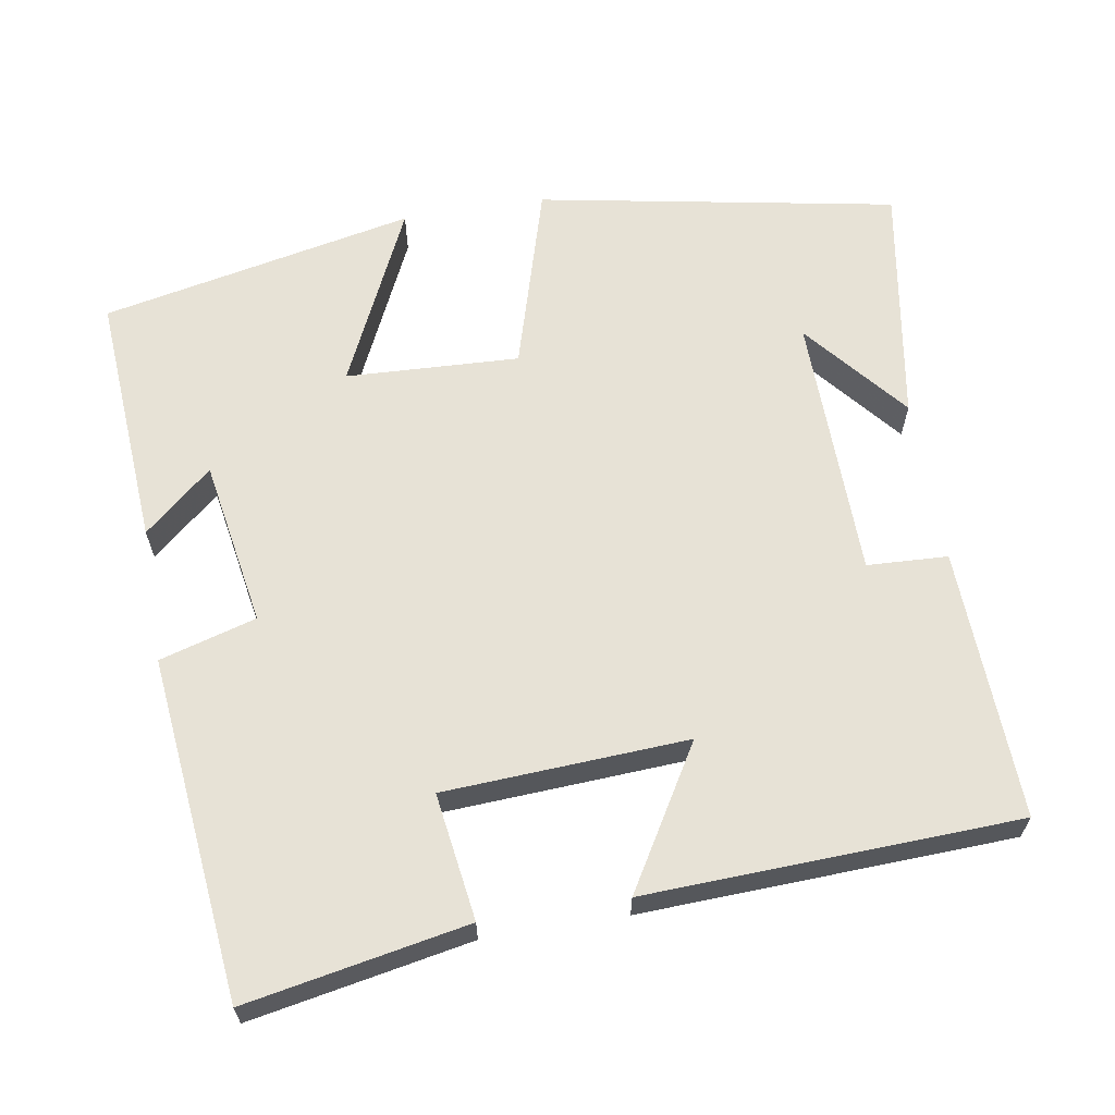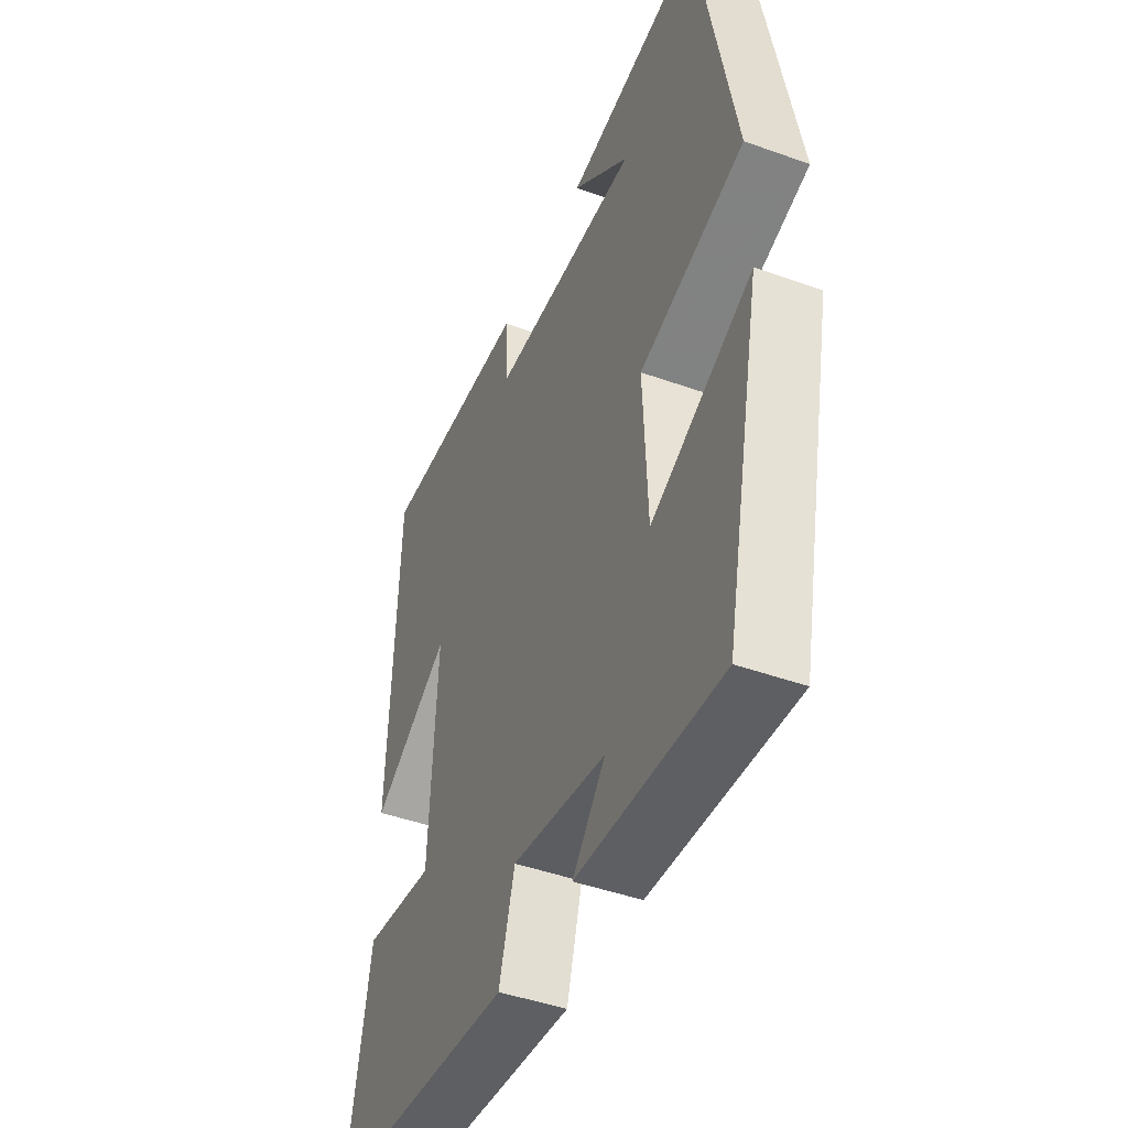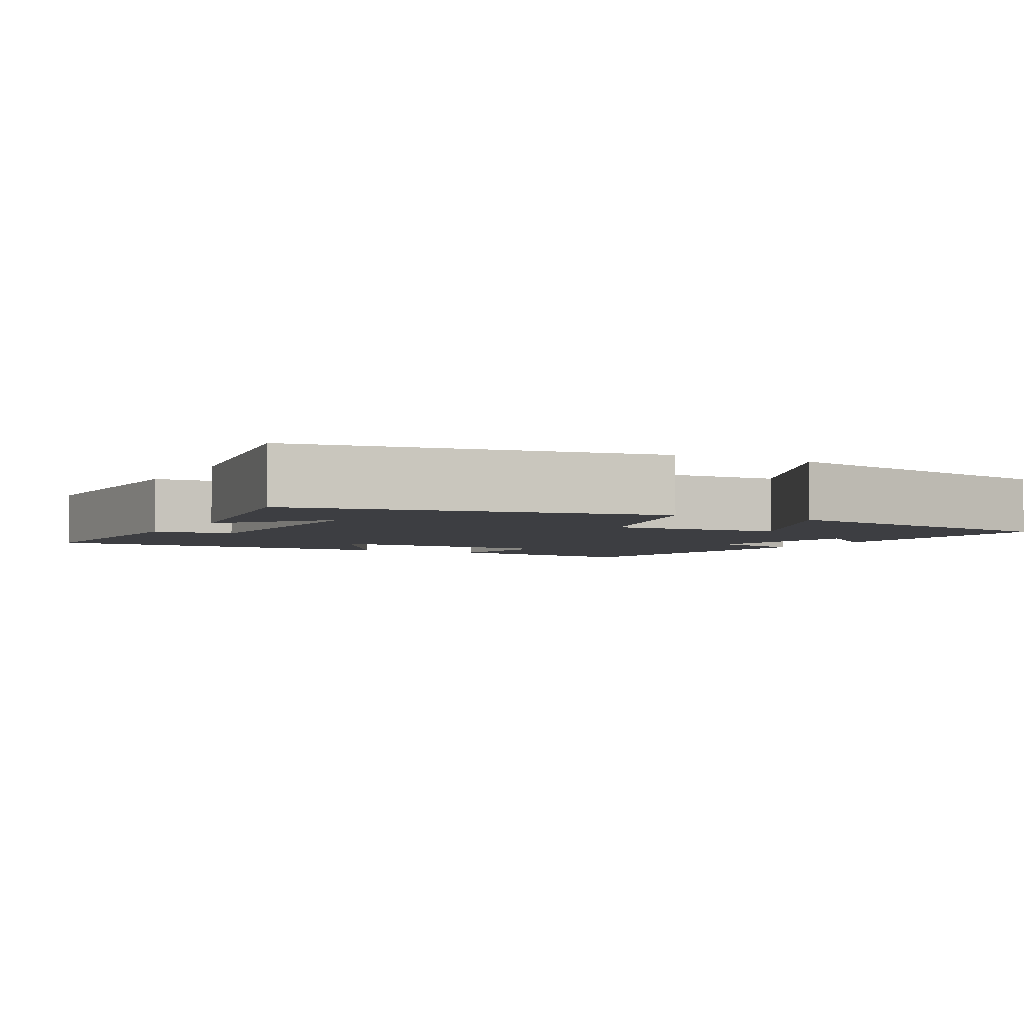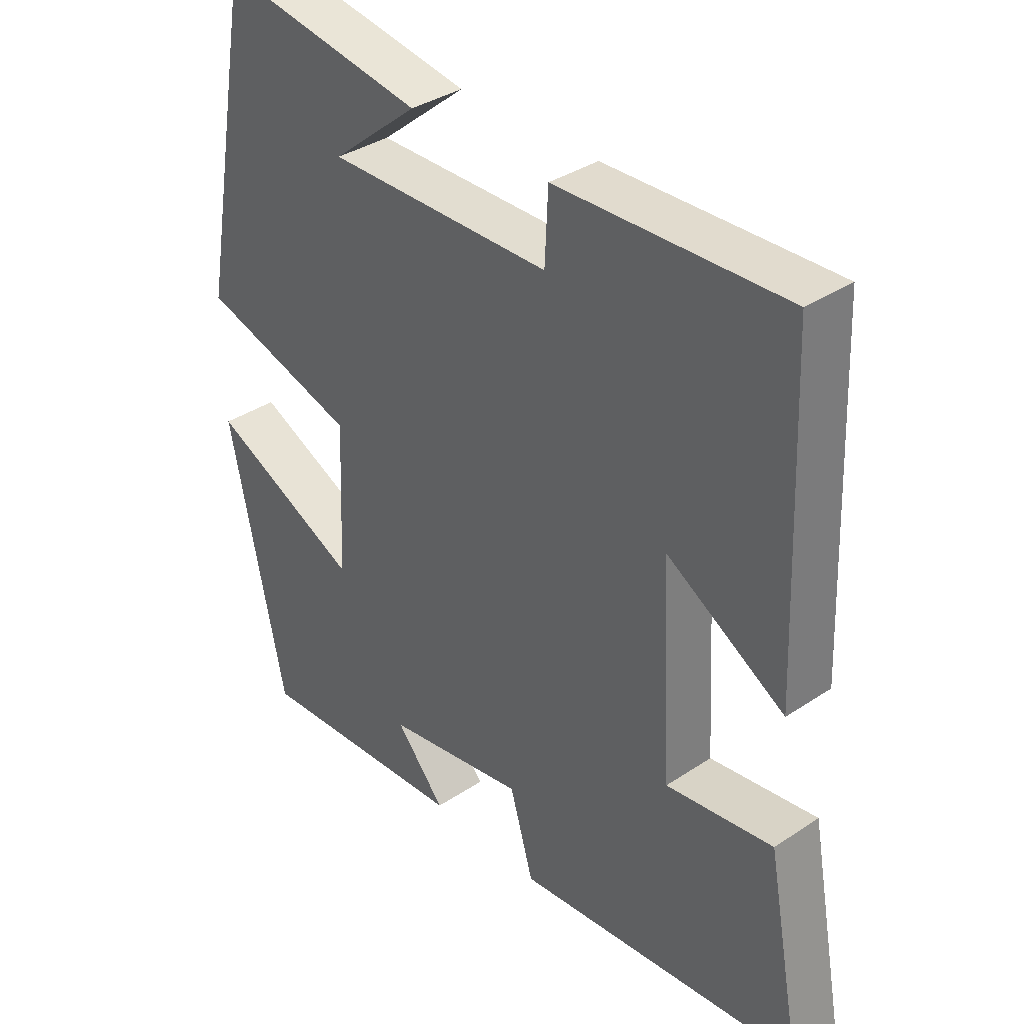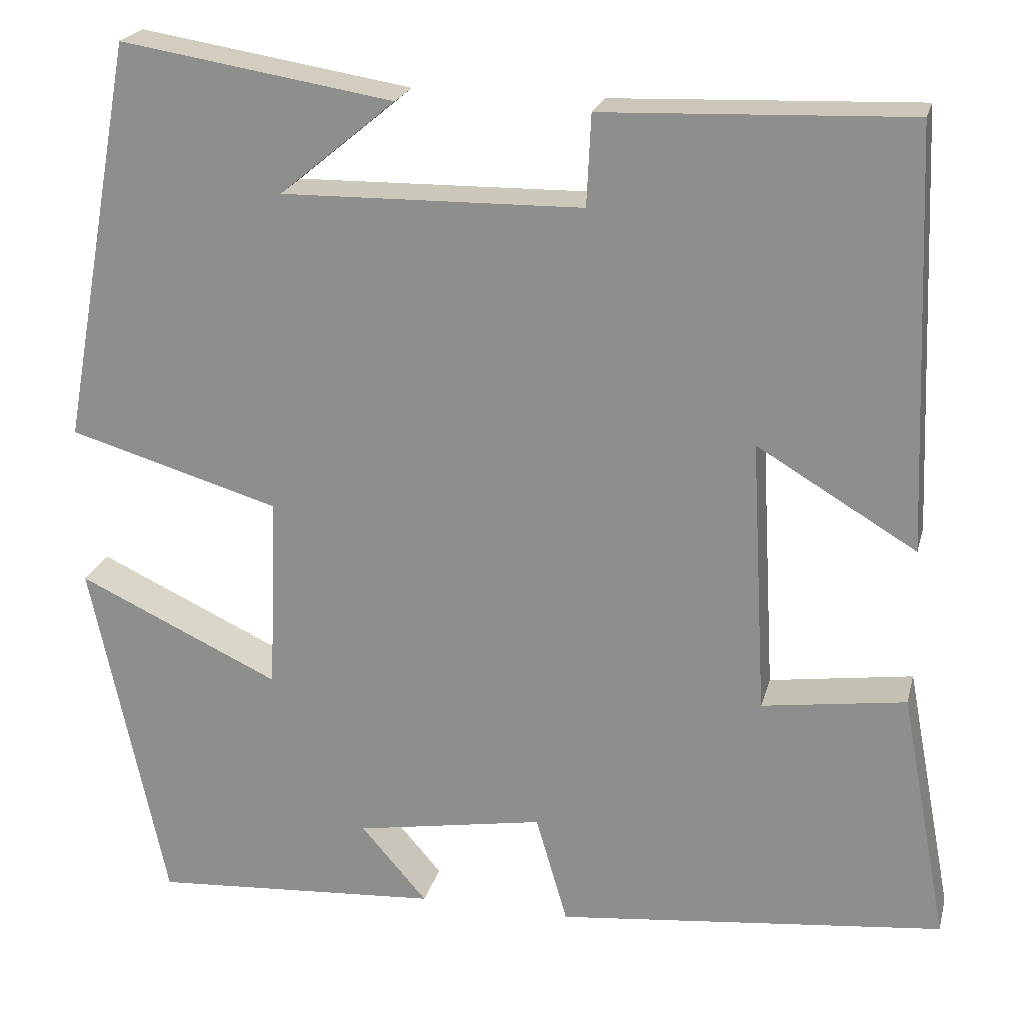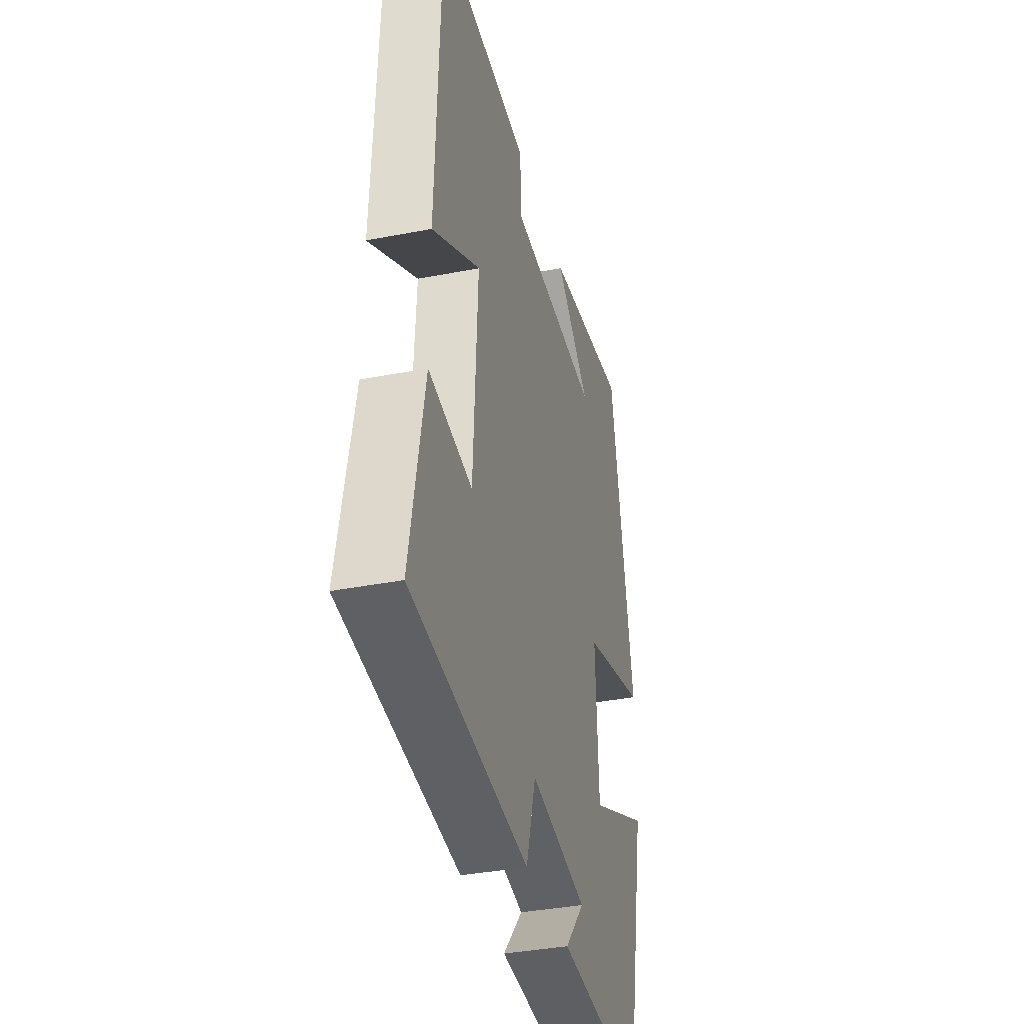
<metadata>
{"format":"obj","ext":"obj","renderer":"f3d","projection":"perspective","resolution":1024,"background":"white","views":[{"elev":63.6,"azim":-99.4,"up":"+Y"},{"elev":-45.1,"azim":67.4,"up":"+Z"},{"elev":-3.6,"azim":62.0,"up":"+Y"},{"elev":36.0,"azim":-131.2,"up":"+Z"},{"elev":22.0,"azim":-166.3,"up":"+Z"},{"elev":-36.9,"azim":-75.8,"up":"+Z"}]}
</metadata>
<code>
v -0.555 0.07 -0.452
v -0.5 0.07 -0.161
v -0.333 0.07 -0.185
v -0.315 0.07 0.135
v -0.5 0.07 0.025
v -0.48 0.07 0.514
v -0.124 0.07 0.5
v -0.119 0.07 0.394
v 0.231 0.07 0.388
v 0.096 0.07 0.5
v 0.414 0.07 0.551
v 0.5 0.07 0.08
v 0.254 0.07 0.008
v 0.264 0.07 -0.22
v 0.5 0.07 -0.11
v 0.413 0.07 -0.523
v 0.076 0.07 -0.5
v 0.153 0.07 -0.411
v -0.067 0.07 -0.373
v -0.104 0.07 -0.5
v -0.555 0 -0.452
v -0.5 0 -0.161
v -0.333 0 -0.185
v -0.315 0 0.135
v -0.5 0 0.025
v -0.48 0 0.514
v -0.124 0 0.5
v -0.119 0 0.394
v 0.231 0 0.388
v 0.096 0 0.5
v 0.414 0 0.551
v 0.5 0 0.08
v 0.254 0 0.008
v 0.264 0 -0.22
v 0.5 0 -0.11
v 0.413 0 -0.523
v 0.076 0 -0.5
v 0.153 0 -0.411
v -0.067 0 -0.373
v -0.104 0 -0.5
f 1 2 3
f 20 1 3
f 19 20 3
f 18 19 3 4
f 15 16 17 18
f 14 15 18
f 13 14 18 4
f 12 13 4
f 9 10 11
f 9 11 12
f 8 9 12 4
f 6 7 8
f 5 6 8
f 4 5 8
f 23 22 21
f 23 21 40
f 23 40 39
f 24 23 39 38
f 38 37 36 35
f 38 35 34
f 24 38 34 33
f 24 33 32
f 31 30 29
f 32 31 29
f 24 32 29 28
f 28 27 26
f 28 26 25
f 28 25 24
f 1 21 22 2
f 2 22 23 3
f 3 23 24 4
f 4 24 25 5
f 5 25 26 6
f 6 26 27 7
f 7 27 28 8
f 8 28 29 9
f 9 29 30 10
f 10 30 31 11
f 11 31 32 12
f 12 32 33 13
f 13 33 34 14
f 14 34 35 15
f 15 35 36 16
f 16 36 37 17
f 17 37 38 18
f 18 38 39 19
f 19 39 40 20
f 20 40 21 1

</code>
